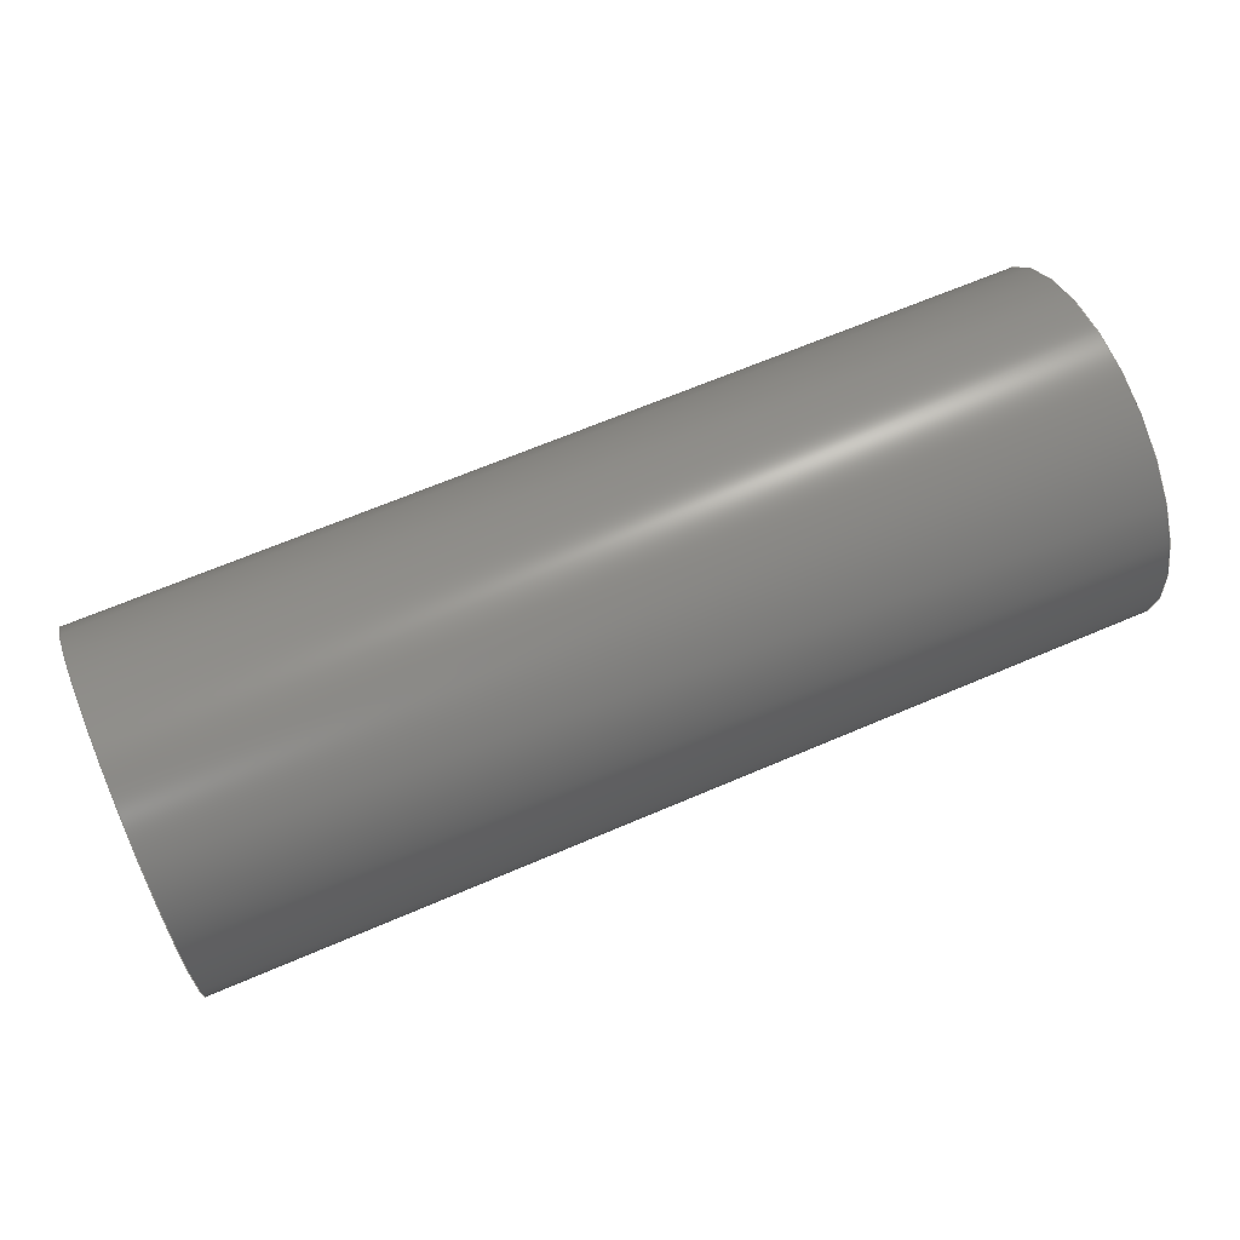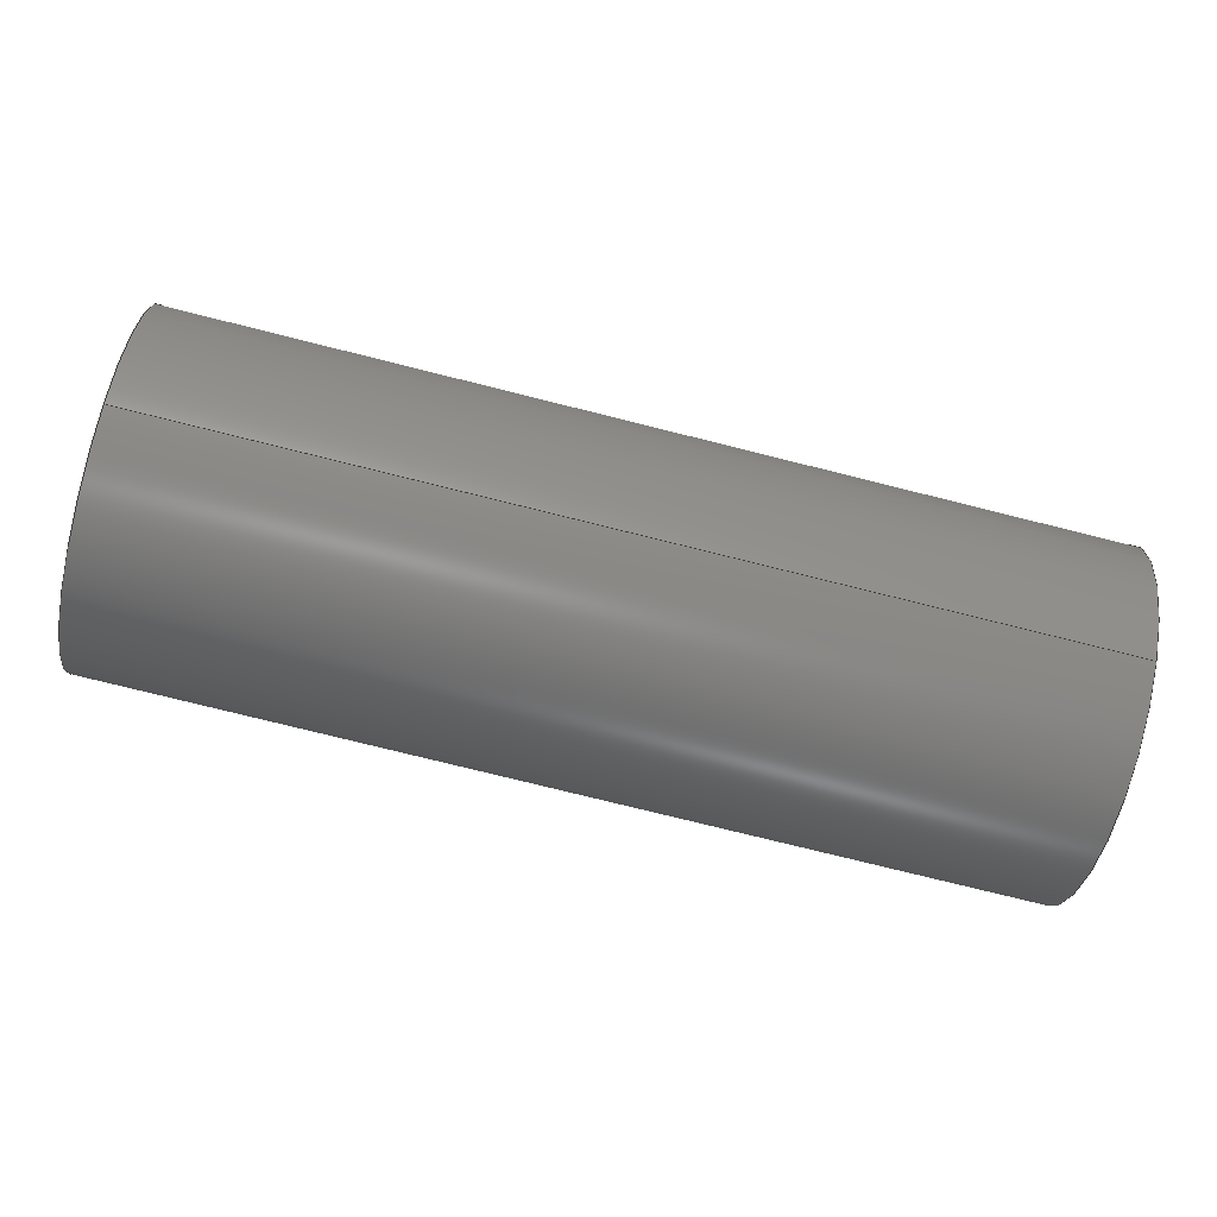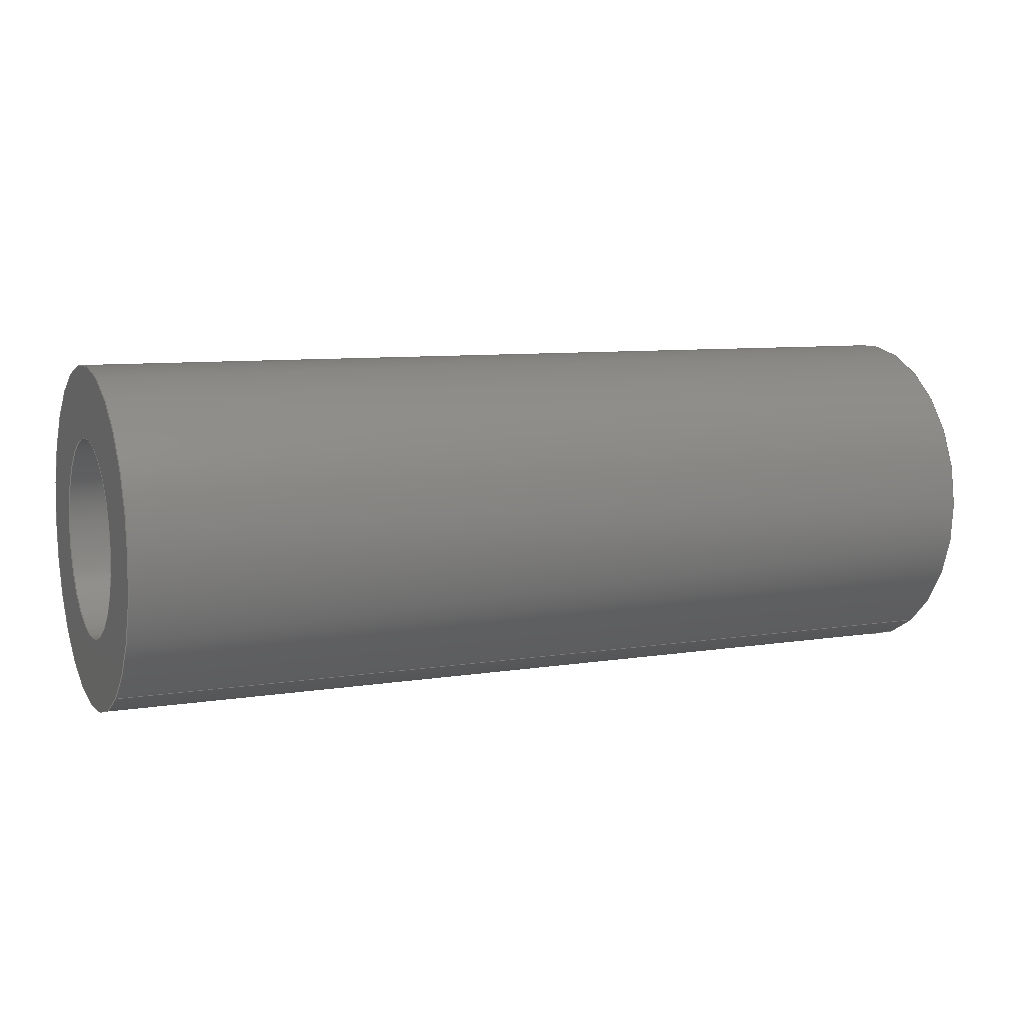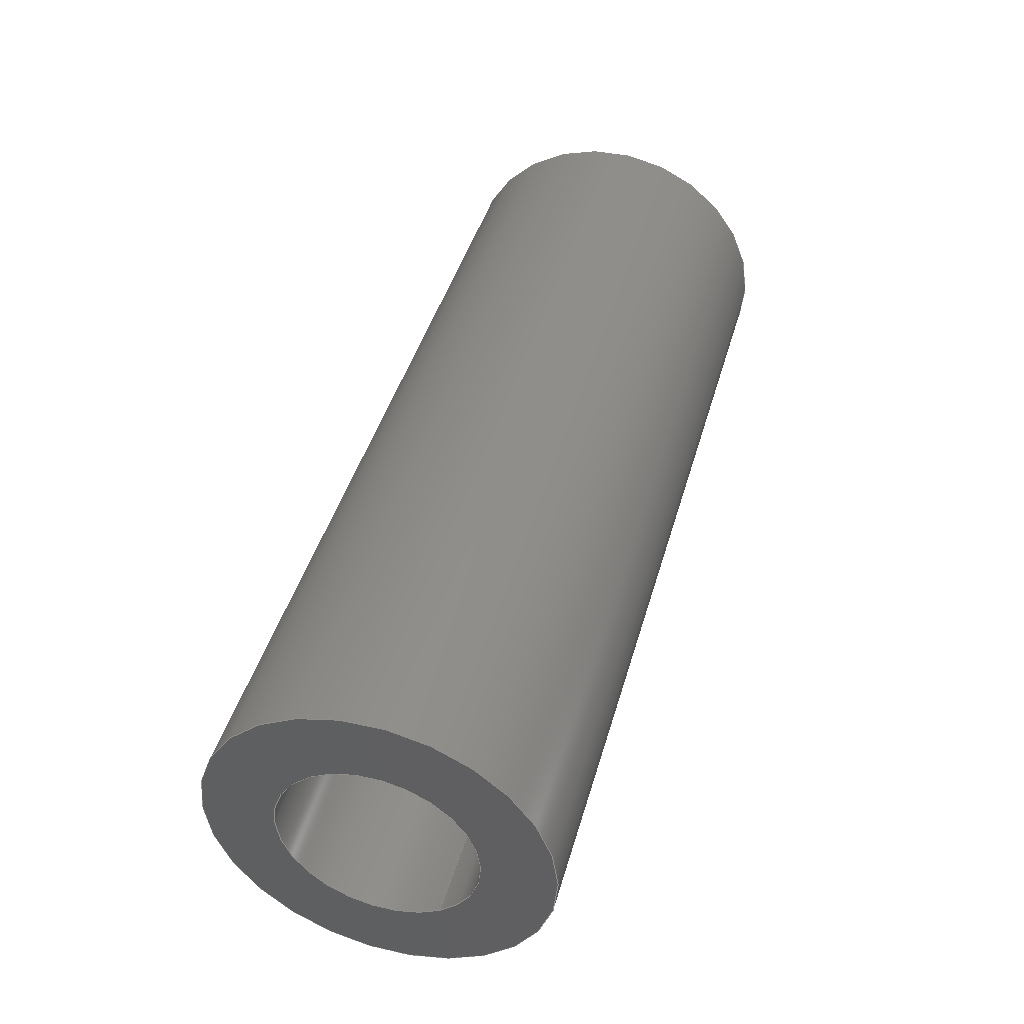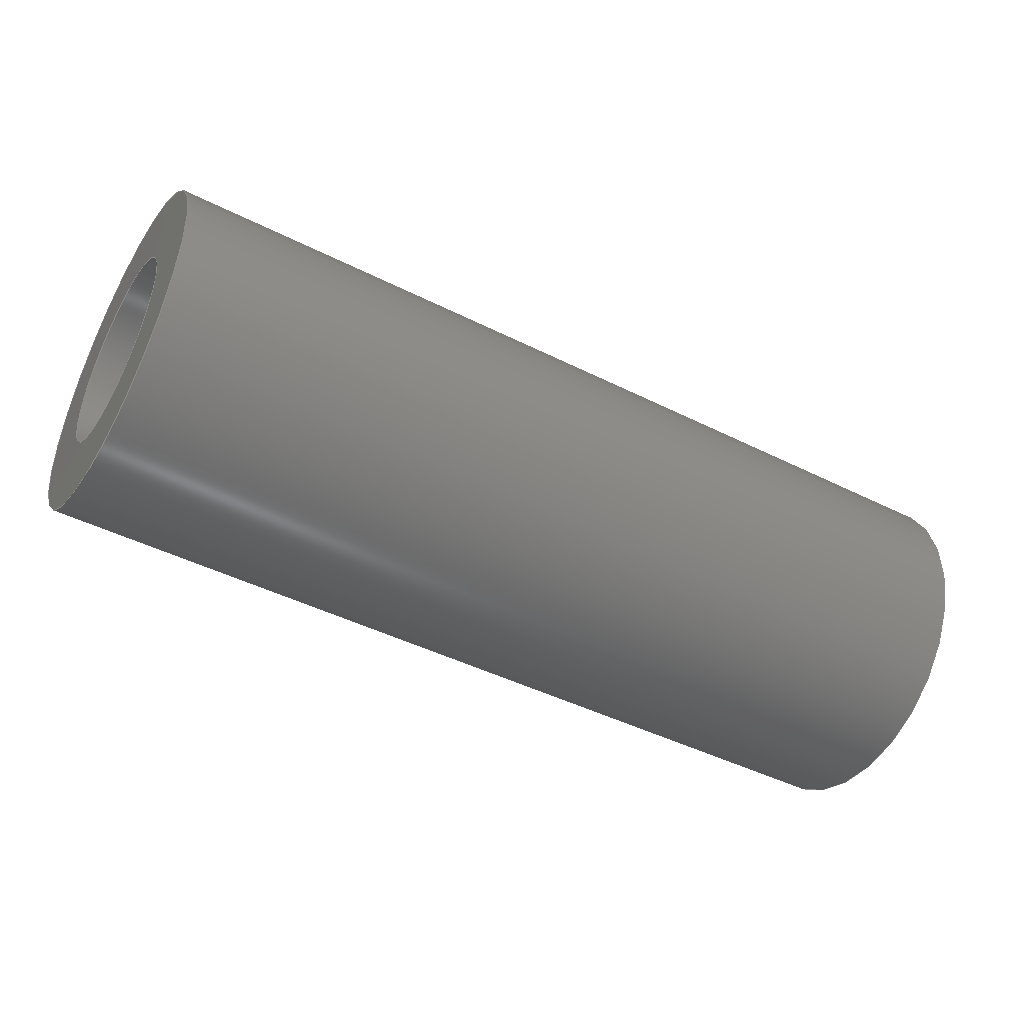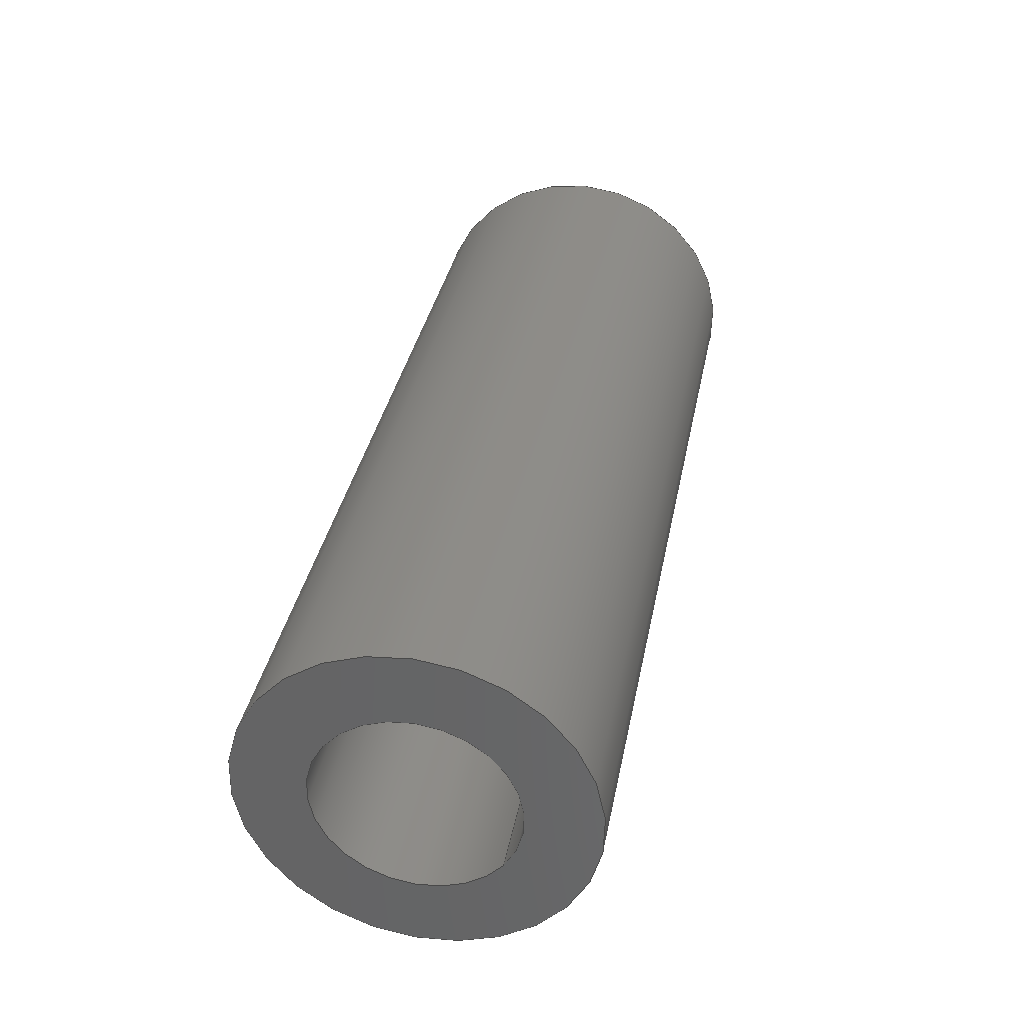
<metadata>
{"format":"step","ext":"step","renderer":"f3d","projection":"perspective","resolution":1024,"background":"white","views":[{"elev":66.1,"azim":156.7,"up":"+Z"},{"elev":-76.3,"azim":-14.0,"up":"+Z"},{"elev":8.1,"azim":-24.3,"up":"+Z"},{"elev":43.8,"azim":-74.3,"up":"+Z"},{"elev":-44.2,"azim":-30.5,"up":"+Y"},{"elev":35.6,"azim":100.9,"up":"+Y"}]}
</metadata>
<code>
ISO-10303-21;
DATA;
#1=PROPERTY_DEFINITION_REPRESENTATION(#5,#3);
#2=PROPERTY_DEFINITION_REPRESENTATION(#6,#4);
#3=REPRESENTATION('',(#7),#108);
#4=REPRESENTATION('',(#8),#108);
#5=PROPERTY_DEFINITION('pmi validation property','',#113);
#6=PROPERTY_DEFINITION('pmi validation property','',#113);
#7=VALUE_REPRESENTATION_ITEM('number of annotations',COUNT_MEASURE(0));
#8=VALUE_REPRESENTATION_ITEM('number of views',COUNT_MEASURE(0));
#9=SHAPE_REPRESENTATION_RELATIONSHIP('','',#66,#10);
#10=ADVANCED_BREP_SHAPE_REPRESENTATION('',(#64),#108);
#11=CYLINDRICAL_SURFACE('',#71,0.0006906);
#12=CYLINDRICAL_SURFACE('',#73,0.001191);
#13=ORIENTED_EDGE('',*,*,#21,.F.);
#14=ORIENTED_EDGE('',*,*,#22,.T.);
#15=ORIENTED_EDGE('',*,*,#22,.F.);
#16=ORIENTED_EDGE('',*,*,#23,.F.);
#17=ORIENTED_EDGE('',*,*,#21,.T.);
#18=ORIENTED_EDGE('',*,*,#24,.T.);
#19=ORIENTED_EDGE('',*,*,#23,.T.);
#20=ORIENTED_EDGE('',*,*,#24,.F.);
#21=EDGE_CURVE('',#25,#25,#29,.F.);
#22=EDGE_CURVE('',#26,#26,#30,.F.);
#23=EDGE_CURVE('',#27,#27,#31,.T.);
#24=EDGE_CURVE('',#28,#28,#32,.T.);
#25=VERTEX_POINT('',#97);
#26=VERTEX_POINT('',#99);
#27=VERTEX_POINT('',#102);
#28=VERTEX_POINT('',#105);
#29=CIRCLE('',#69,0.001191);
#30=CIRCLE('',#70,0.0006906);
#31=CIRCLE('',#72,0.0006906);
#32=CIRCLE('',#74,0.001191);
#33=EDGE_LOOP('',(#13));
#34=EDGE_LOOP('',(#14));
#35=EDGE_LOOP('',(#15));
#36=EDGE_LOOP('',(#16));
#37=EDGE_LOOP('',(#17));
#38=EDGE_LOOP('',(#18));
#39=EDGE_LOOP('',(#19));
#40=EDGE_LOOP('',(#20));
#41=FACE_BOUND('',#33,.T.);
#42=FACE_BOUND('',#34,.T.);
#43=FACE_BOUND('',#35,.T.);
#44=FACE_BOUND('',#36,.T.);
#45=FACE_BOUND('',#37,.T.);
#46=FACE_BOUND('',#38,.T.);
#47=FACE_BOUND('',#39,.T.);
#48=FACE_BOUND('',#40,.T.);
#49=PLANE('',#68);
#50=PLANE('',#75);
#51=ADVANCED_FACE('',(#41,#42),#49,.F.);
#52=ADVANCED_FACE('',(#43,#44),#11,.F.);
#53=ADVANCED_FACE('',(#45,#46),#12,.T.);
#54=ADVANCED_FACE('',(#47,#48),#50,.T.);
#55=CLOSED_SHELL('',(#51,#52,#53,#54));
#56=STYLED_ITEM('',(#57),#64);
#57=PRESENTATION_STYLE_ASSIGNMENT((#58));
#58=SURFACE_STYLE_USAGE(.BOTH.,#59);
#59=SURFACE_SIDE_STYLE('',(#60));
#60=SURFACE_STYLE_FILL_AREA(#61);
#61=FILL_AREA_STYLE('',(#62));
#62=FILL_AREA_STYLE_COLOUR('',#63);
#63=DRAUGHTING_PRE_DEFINED_COLOUR('black');
#64=MANIFOLD_SOLID_BREP('Part 366',#55);
#65=SHAPE_DEFINITION_REPRESENTATION(#113,#66);
#66=SHAPE_REPRESENTATION('Part 366',(#67),#108);
#67=AXIS2_PLACEMENT_3D('',#94,#76,#77);
#68=AXIS2_PLACEMENT_3D('',#95,#78,#79);
#69=AXIS2_PLACEMENT_3D('',#96,#80,#81);
#70=AXIS2_PLACEMENT_3D('',#98,#82,#83);
#71=AXIS2_PLACEMENT_3D('',#100,#84,#85);
#72=AXIS2_PLACEMENT_3D('',#101,#86,#87);
#73=AXIS2_PLACEMENT_3D('',#103,#88,#89);
#74=AXIS2_PLACEMENT_3D('',#104,#90,#91);
#75=AXIS2_PLACEMENT_3D('',#106,#92,#93);
#76=DIRECTION('',(0,0,1));
#77=DIRECTION('',(1,0,0));
#78=DIRECTION('',(-1,0,3.081e-33));
#79=DIRECTION('',(1.541e-33,-0.454,-0.891));
#80=DIRECTION('',(1,0,-3.081e-33));
#81=DIRECTION('',(-3.081e-33,-0.5878,-0.809));
#82=DIRECTION('',(1,0,-3.081e-33));
#83=DIRECTION('',(-3.081e-33,-0.5878,-0.809));
#84=DIRECTION('',(-1,-1.541e-33,3.081e-33));
#85=DIRECTION('',(-3.081e-33,-0.5878,-0.809));
#86=DIRECTION('',(1,0,-3.081e-33));
#87=DIRECTION('',(-3.081e-33,-0.5878,-0.809));
#88=DIRECTION('',(-1,-1.541e-33,3.081e-33));
#89=DIRECTION('',(-3.081e-33,-0.5878,-0.809));
#90=DIRECTION('',(1,0,-3.081e-33));
#91=DIRECTION('',(-3.081e-33,-0.5878,-0.809));
#92=DIRECTION('',(-1,0,3.081e-33));
#93=DIRECTION('',(-3.081e-33,-0.5878,-0.809));
#94=CARTESIAN_POINT('',(0,0,0));
#95=CARTESIAN_POINT('',(-0.4091,-0.2375,-0.1092));
#96=CARTESIAN_POINT('',(-0.4091,-0.1575,0.0195));
#97=CARTESIAN_POINT('',(-0.4091,-0.1582,0.01854));
#98=CARTESIAN_POINT('',(-0.4091,-0.1575,0.0195));
#99=CARTESIAN_POINT('',(-0.4091,-0.1579,0.01894));
#100=CARTESIAN_POINT('',(-0.4091,-0.1575,0.0195));
#101=CARTESIAN_POINT('',(-0.4155,-0.1575,0.0195));
#102=CARTESIAN_POINT('',(-0.4155,-0.1579,0.01894));
#103=CARTESIAN_POINT('',(-0.4091,-0.1575,0.0195));
#104=CARTESIAN_POINT('',(-0.4155,-0.1575,0.0195));
#105=CARTESIAN_POINT('',(-0.4155,-0.1582,0.01854));
#106=CARTESIAN_POINT('',(-0.4155,-0.1768,0.0335));
#107=MECHANICAL_DESIGN_GEOMETRIC_PRESENTATION_REPRESENTATION('',(#56),#108);
#108=(
GEOMETRIC_REPRESENTATION_CONTEXT(3)
GLOBAL_UNCERTAINTY_ASSIGNED_CONTEXT((#109))
GLOBAL_UNIT_ASSIGNED_CONTEXT((#112,#111,#110))
REPRESENTATION_CONTEXT('Part 366','TOP_LEVEL_ASSEMBLY_PART')
);
#109=UNCERTAINTY_MEASURE_WITH_UNIT(LENGTH_MEASURE(5e-06),#112,
'DISTANCE_ACCURACY_VALUE','Maximum Tolerance applied to model');
#110=(
NAMED_UNIT(*)
SI_UNIT($,.STERADIAN.)
SOLID_ANGLE_UNIT()
);
#111=(
NAMED_UNIT(*)
PLANE_ANGLE_UNIT()
SI_UNIT($,.RADIAN.)
);
#112=(
LENGTH_UNIT()
NAMED_UNIT(*)
SI_UNIT($,.METRE.)
);
#113=PRODUCT_DEFINITION_SHAPE('','',#114);
#114=PRODUCT_DEFINITION('','',#116,#115);
#115=PRODUCT_DEFINITION_CONTEXT('',#122,'design');
#116=PRODUCT_DEFINITION_FORMATION_WITH_SPECIFIED_SOURCE('','',#118,
 .NOT_KNOWN.);
#117=PRODUCT_RELATED_PRODUCT_CATEGORY('','',(#118));
#118=PRODUCT('Part 366','Part 366','Part 366',(#120));
#119=PRODUCT_CATEGORY('','');
#120=PRODUCT_CONTEXT('',#122,'mechanical');
#121=APPLICATION_PROTOCOL_DEFINITION('international standard',
'automotive_design',2010,#122);
#122=APPLICATION_CONTEXT(
'core data for automotive mechanical design processes');
ENDSEC;
END-ISO-10303-21;

</code>
